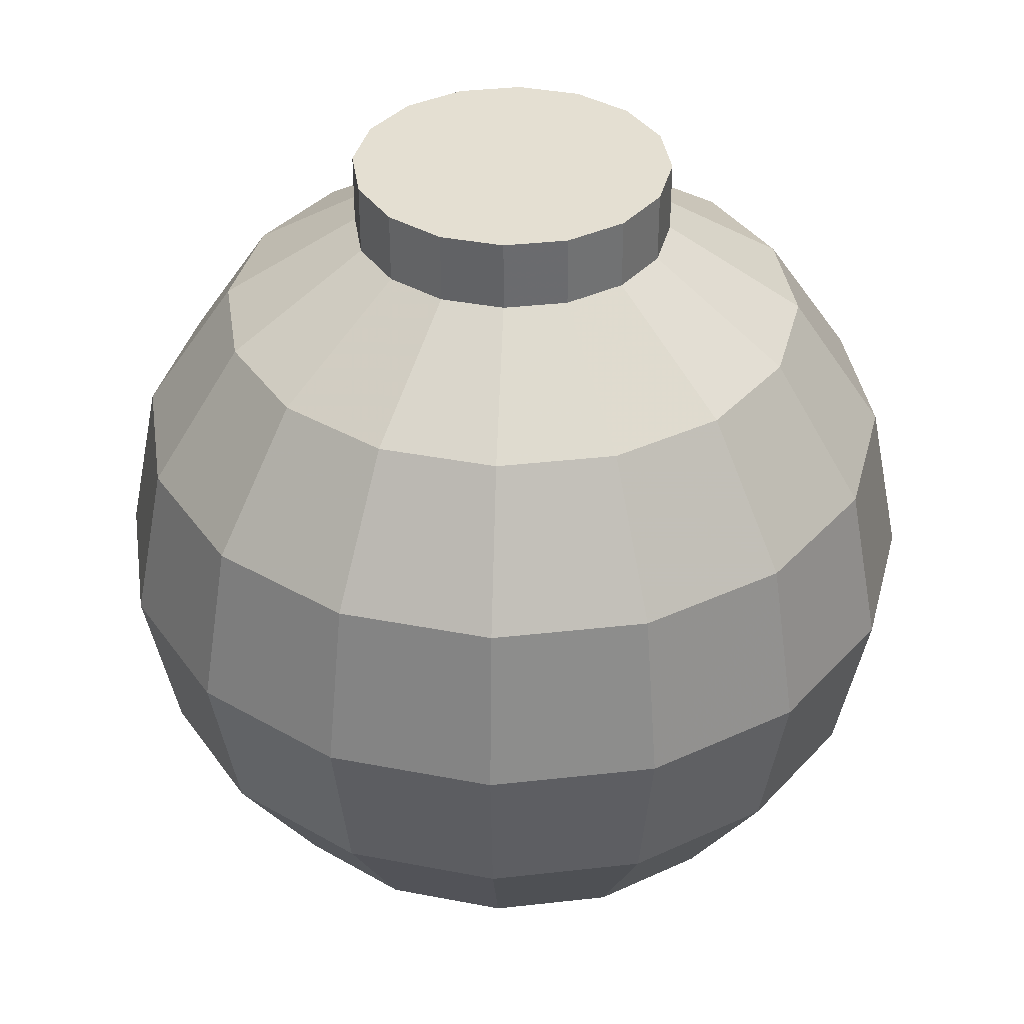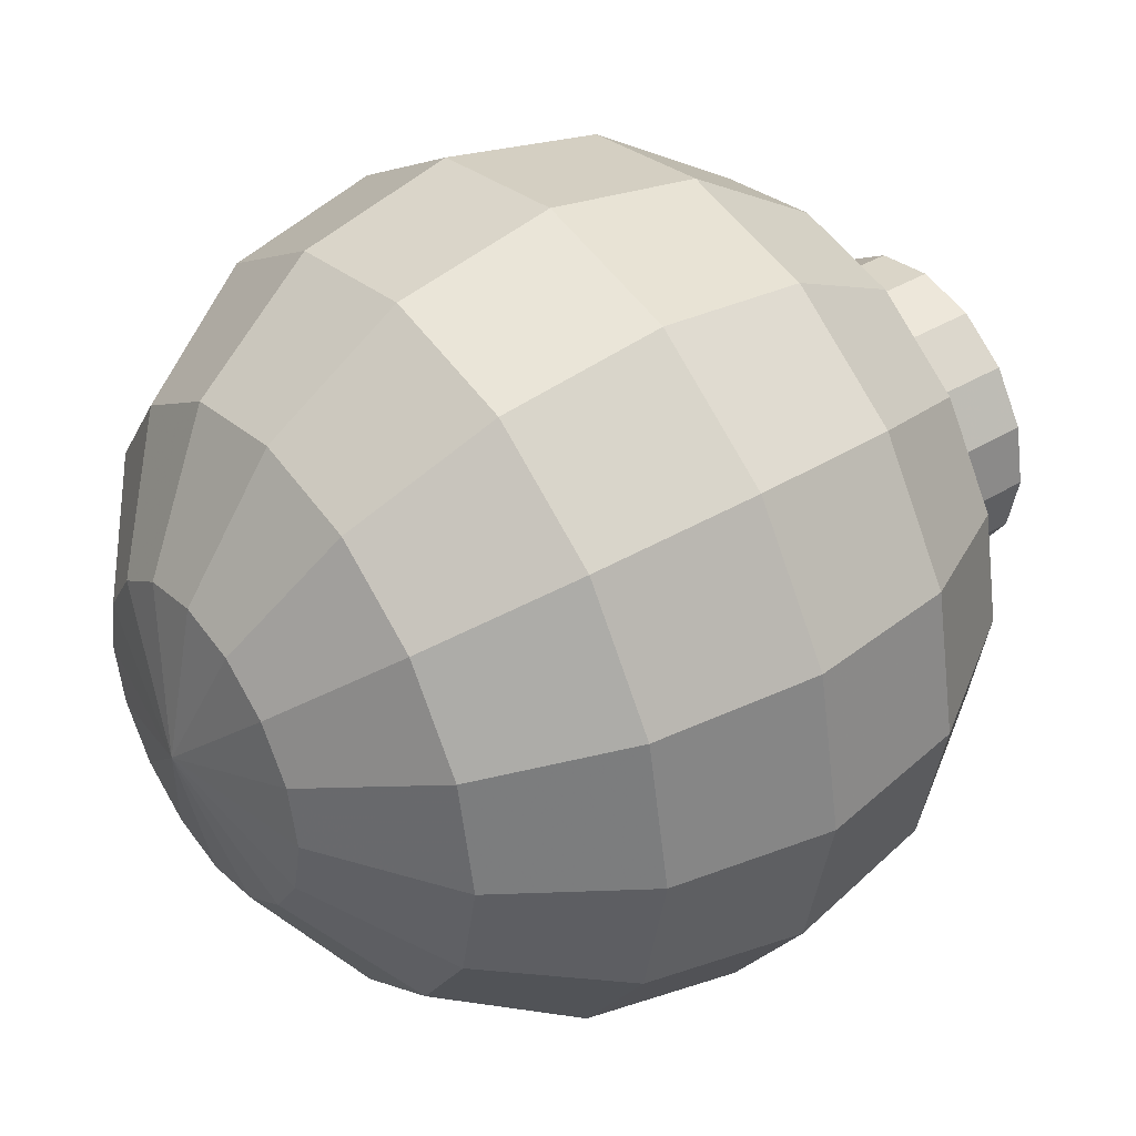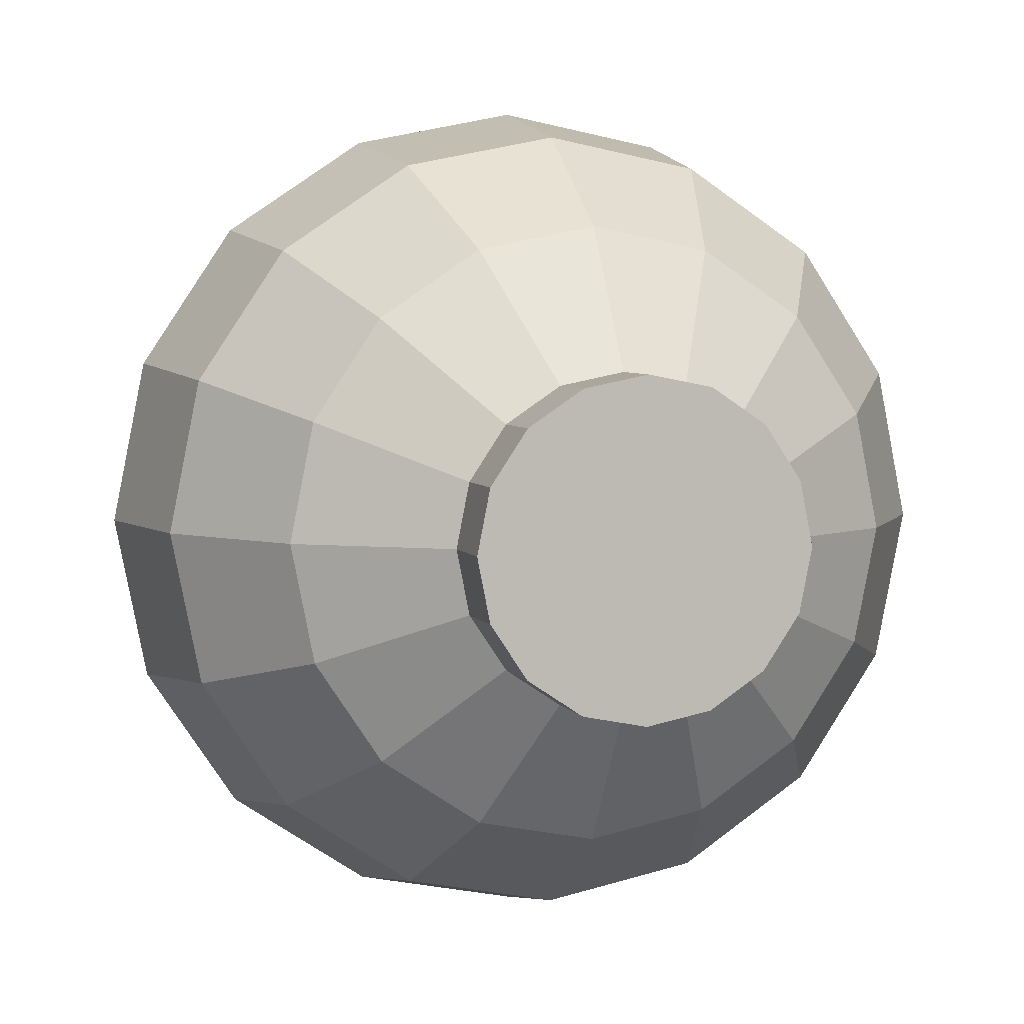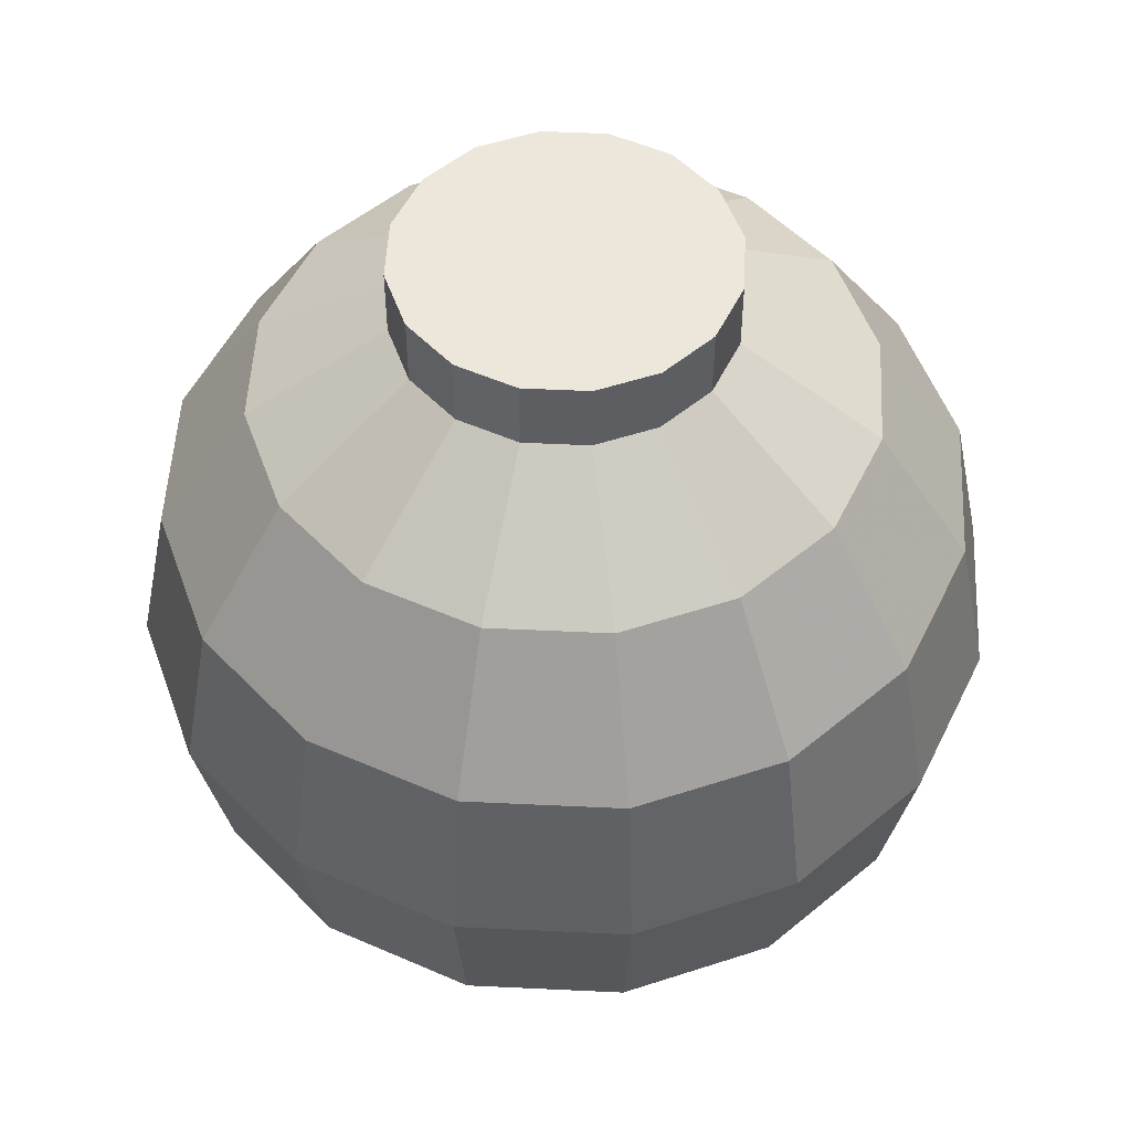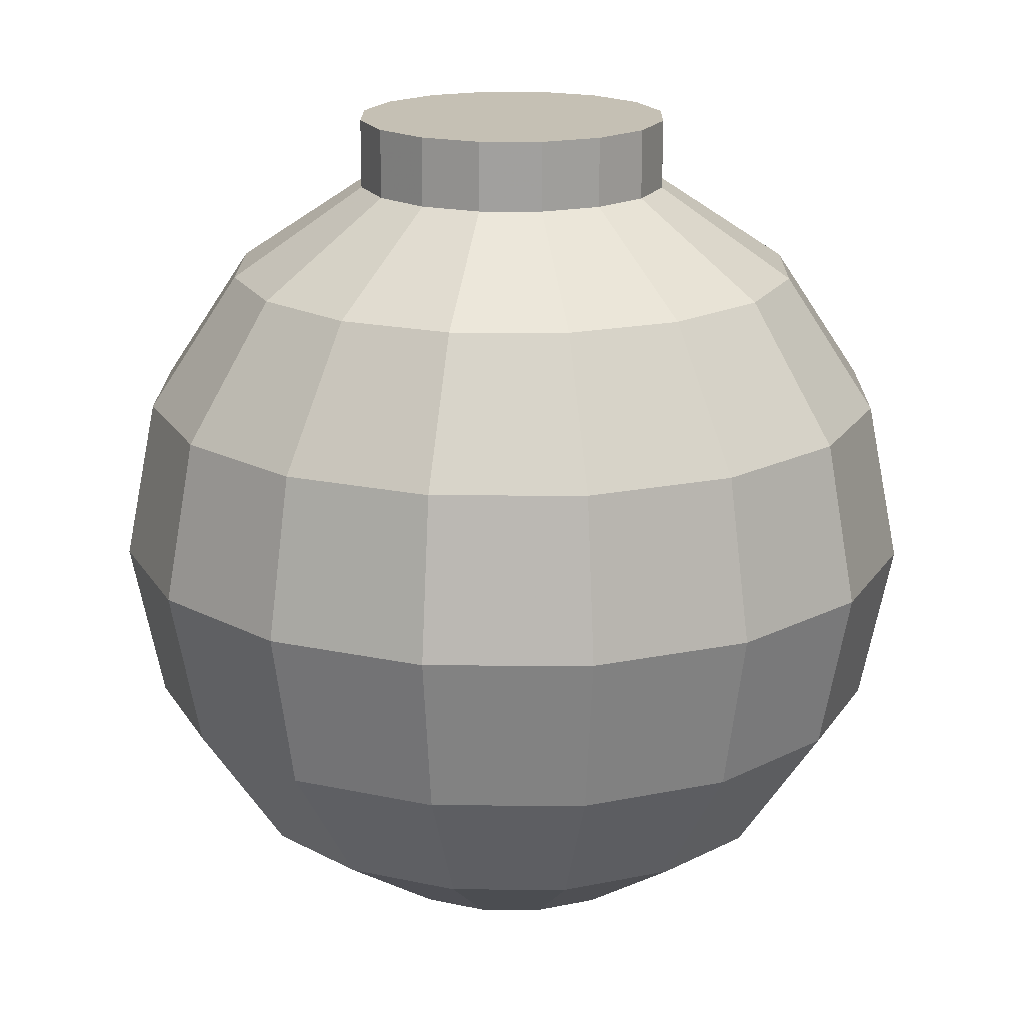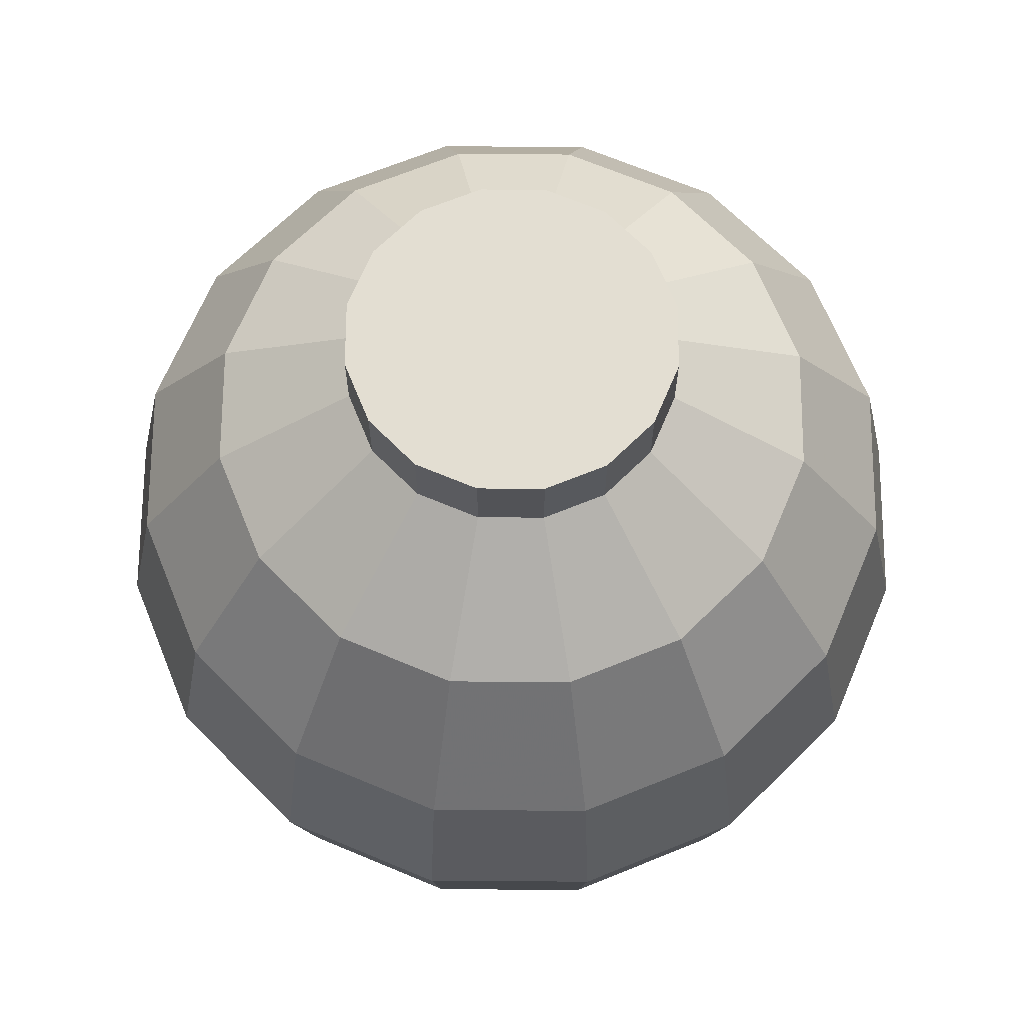
<metadata>
{"format":"obj","ext":"obj","renderer":"f3d","projection":"perspective","resolution":1024,"background":"white","views":[{"elev":37.0,"azim":92.9,"up":"+Y"},{"elev":40.7,"azim":53.7,"up":"+Z"},{"elev":4.9,"azim":163.7,"up":"+Z"},{"elev":51.7,"azim":14.2,"up":"+Y"},{"elev":18.2,"azim":79.3,"up":"+Y"},{"elev":67.6,"azim":124.1,"up":"+Y"}]}
</metadata>
<code>
o Sphere_Sphere.002
v 0.5121 1.217 0.003137
v 0.4736 -1.223 -0.1903
v 0.8695 -0.9368 -0.3543
v 1.134 -0.5083 -0.4638
v 1.227 -0.002831 -0.5023
v 1.134 0.5026 -0.4638
v 0.8695 0.9311 -0.3543
v 0.4736 1.217 -0.1903
v 0.3641 1.217 -0.3543
v 0.6671 0.9311 -0.6573
v 0.8695 0.5026 -0.8597
v 0.9406 -0.002831 -0.9308
v 0.8695 -0.5083 -0.8597
v 0.6671 -0.9368 -0.6573
v 0.3641 -1.223 -0.3543
v 0.2001 -1.223 -0.4638
v 0.3641 -0.9368 -0.8597
v 0.4736 -0.5083 -1.124
v 0.5121 -0.002831 -1.217
v 0.4736 0.5026 -1.124
v 0.3641 0.9311 -0.8597
v 0.2001 1.217 -0.4638
v 0.006658 1.217 -0.5023
v 0.006658 0.9311 -0.9308
v 0.006658 0.5026 -1.217
v 0.006658 -0.002831 -1.318
v 0.006658 -0.5083 -1.217
v 0.006658 -0.9368 -0.9308
v 0.006658 -1.223 -0.5023
v -0.1868 -1.223 -0.4638
v -0.3508 -0.9368 -0.8597
v -0.4603 -0.5083 -1.124
v -0.4988 -0.002831 -1.217
v -0.4603 0.5026 -1.124
v -0.3508 0.9311 -0.8597
v -0.1868 1.217 -0.4638
v -0.3508 1.217 -0.3543
v -0.6537 0.9311 -0.6573
v -0.8562 0.5026 -0.8597
v -0.9273 -0.002831 -0.9308
v -0.8562 -0.5083 -0.8597
v -0.6537 -0.9368 -0.6573
v -0.3508 -1.223 -0.3543
v -0.4603 -1.223 -0.1903
v -0.8562 -0.9368 -0.3543
v -1.121 -0.5083 -0.4638
v -1.214 -0.002831 -0.5023
v -1.121 0.5026 -0.4638
v -0.8562 0.9311 -0.3543
v -0.4603 1.217 -0.1903
v -0.4988 1.217 0.003138
v -0.9273 0.9311 0.003138
v -1.214 0.5026 0.003138
v -1.314 -0.002831 0.003138
v -1.214 -0.5083 0.003138
v -0.9273 -0.9368 0.003138
v -0.4988 -1.223 0.003138
v 0.006658 -1.324 0.003138
v -0.4603 -1.223 0.1966
v -0.8562 -0.9368 0.3605
v -1.121 -0.5083 0.4701
v -1.214 -0.002831 0.5086
v -1.121 0.5026 0.4701
v -0.8562 0.9311 0.3605
v -0.4603 1.217 0.1966
v -0.3508 1.217 0.3605
v -0.6537 0.9311 0.6635
v -0.8562 0.5026 0.866
v -0.9273 -0.002831 0.9371
v -0.8562 -0.5083 0.866
v -0.6537 -0.9368 0.6635
v -0.3508 -1.223 0.3605
v -0.1868 -1.223 0.4701
v -0.3507 -0.9368 0.866
v -0.4603 -0.5083 1.131
v -0.4988 -0.002831 1.223
v -0.4603 0.5026 1.131
v -0.3507 0.9311 0.866
v -0.1868 1.217 0.4701
v 0.006659 1.217 0.5086
v 0.006659 0.9311 0.9371
v 0.006659 0.5026 1.223
v 0.006659 -0.002831 1.324
v 0.006659 -0.5083 1.223
v 0.006659 -0.9368 0.9371
v 0.006659 -1.223 0.5086
v 0.2001 -1.223 0.4701
v 0.3641 -0.9368 0.866
v 0.4736 -0.5083 1.131
v 0.5121 -0.002831 1.223
v 0.4736 0.5026 1.131
v 0.3641 0.9311 0.866
v 0.2001 1.217 0.4701
v 0.3641 1.217 0.3605
v 0.6671 0.9311 0.6635
v 0.8695 0.5026 0.866
v 0.9406 -0.002831 0.9371
v 0.8695 -0.5083 0.866
v 0.6671 -0.9368 0.6635
v 0.3641 -1.223 0.3605
v 0.4736 -1.223 0.1966
v 0.8695 -0.9368 0.3605
v 1.134 -0.5083 0.4701
v 1.227 -0.002831 0.5086
v 1.134 0.5026 0.4701
v 0.8695 0.9311 0.3605
v 0.4736 1.217 0.1966
v 0.9406 0.9311 0.003137
v 1.227 0.5026 0.003137
v 1.327 -0.002831 0.003137
v 1.227 -0.5083 0.003137
v 0.9406 -0.9368 0.003137
v 0.5121 -1.223 0.003137
v 0.5121 1.438 0.003137
v 0.4736 1.438 0.1966
v 0.3641 1.438 0.3605
v 0.2001 1.438 0.4701
v 0.006659 1.438 0.5086
v -0.1868 1.438 0.4701
v -0.3508 1.438 0.3605
v -0.4603 1.438 0.1966
v -0.4988 1.438 0.003138
v -0.4603 1.438 -0.1903
v -0.3508 1.438 -0.3543
v -0.1868 1.438 -0.4638
v 0.006658 1.438 -0.5023
v 0.2001 1.438 -0.4638
v 0.3641 1.438 -0.3543
v 0.4736 1.438 -0.1903
v 0.006658 1.438 0.003137
f 113 58 2
f 112 113 2 3
f 111 112 3 4
f 110 111 4 5
f 109 110 5 6
f 108 109 6 7
f 1 108 7 8
f 8 7 10 9
f 7 6 11 10
f 6 5 12 11
f 5 4 13 12
f 4 3 14 13
f 3 2 15 14
f 2 58 15
f 15 58 16
f 14 15 16 17
f 13 14 17 18
f 12 13 18 19
f 11 12 19 20
f 10 11 20 21
f 9 10 21 22
f 22 21 24 23
f 21 20 25 24
f 20 19 26 25
f 19 18 27 26
f 18 17 28 27
f 17 16 29 28
f 16 58 29
f 29 58 30
f 28 29 30 31
f 27 28 31 32
f 26 27 32 33
f 25 26 33 34
f 24 25 34 35
f 23 24 35 36
f 36 35 38 37
f 35 34 39 38
f 34 33 40 39
f 33 32 41 40
f 32 31 42 41
f 31 30 43 42
f 30 58 43
f 43 58 44
f 42 43 44 45
f 41 42 45 46
f 40 41 46 47
f 39 40 47 48
f 38 39 48 49
f 37 38 49 50
f 50 49 52 51
f 49 48 53 52
f 48 47 54 53
f 47 46 55 54
f 46 45 56 55
f 45 44 57 56
f 44 58 57
f 57 58 59
f 56 57 59 60
f 55 56 60 61
f 54 55 61 62
f 53 54 62 63
f 52 53 63 64
f 51 52 64 65
f 65 64 67 66
f 64 63 68 67
f 63 62 69 68
f 62 61 70 69
f 61 60 71 70
f 60 59 72 71
f 59 58 72
f 72 58 73
f 71 72 73 74
f 70 71 74 75
f 69 70 75 76
f 68 69 76 77
f 67 68 77 78
f 66 67 78 79
f 79 78 81 80
f 78 77 82 81
f 77 76 83 82
f 76 75 84 83
f 75 74 85 84
f 74 73 86 85
f 73 58 86
f 86 58 87
f 85 86 87 88
f 84 85 88 89
f 83 84 89 90
f 82 83 90 91
f 81 82 91 92
f 80 81 92 93
f 93 92 95 94
f 92 91 96 95
f 91 90 97 96
f 90 89 98 97
f 89 88 99 98
f 88 87 100 99
f 87 58 100
f 100 58 101
f 99 100 101 102
f 98 99 102 103
f 97 98 103 104
f 96 97 104 105
f 95 96 105 106
f 94 95 106 107
f 108 1 107 106
f 106 105 109 108
f 105 104 110 109
f 104 103 111 110
f 103 102 112 111
f 102 101 113 112
f 101 58 113
f 107 1 114 115
f 94 107 115 116
f 93 94 116 117
f 80 93 117 118
f 79 80 118 119
f 66 79 119 120
f 65 66 120 121
f 51 65 121 122
f 50 51 122 123
f 37 50 123 124
f 36 37 124 125
f 23 36 125 126
f 22 23 126 127
f 9 22 127 128
f 8 9 128 129
f 1 8 129 114
f 130 115 114
f 130 116 115
f 130 117 116
f 130 118 117
f 130 119 118
f 130 120 119
f 130 121 120
f 130 122 121
f 130 123 122
f 130 124 123
f 130 125 124
f 130 126 125
f 130 127 126
f 130 128 127
f 130 129 128
f 130 114 129

</code>
